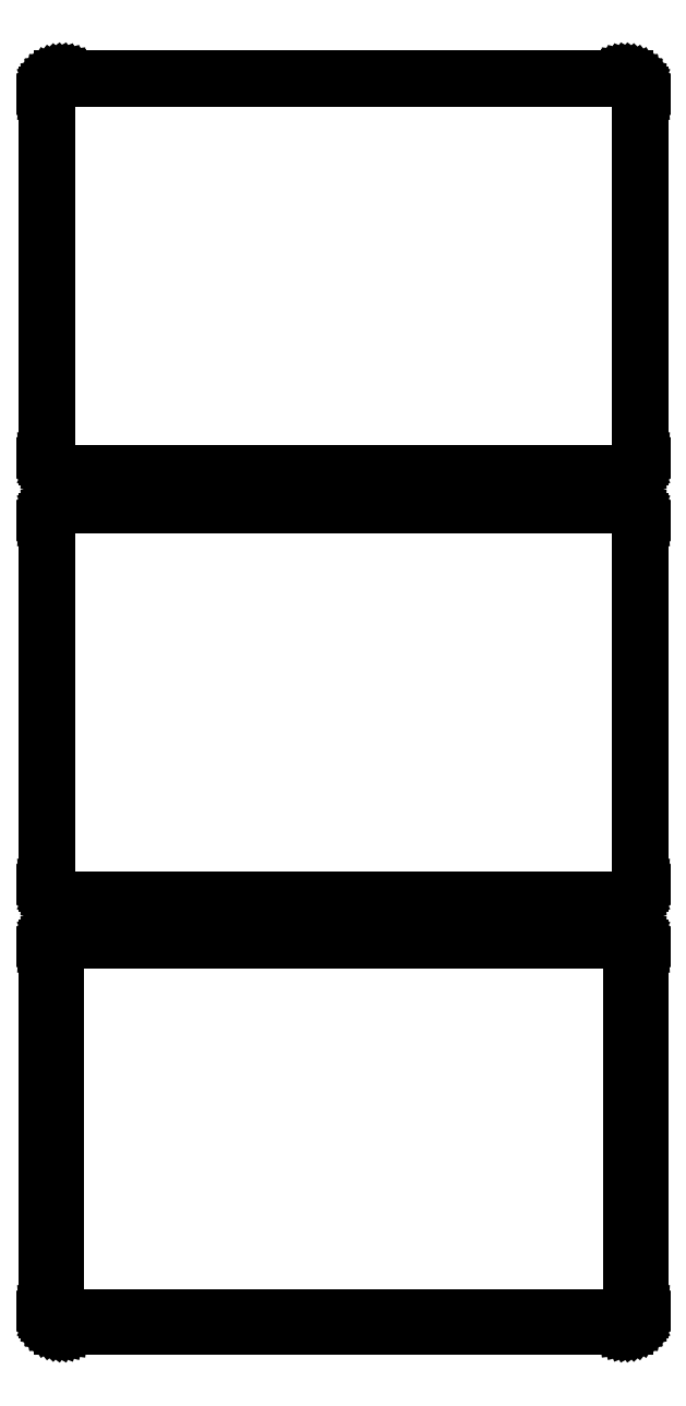
<metadata>
{"format":"dxf","ext":"dxf","renderer":"ezdxf+matplotlib","layout":"modelspace","background":"white","min_lineweight":24,"dpi":150}
</metadata>
<code>
0
SECTION
2
ENTITIES
0
LINE
8
0
10
85.94
20
585.1
11
86.55
21
585.2
0
LINE
8
0
10
86.55
20
585.2
11
87.13
21
585.5
0
LINE
8
0
10
87.13
20
585.5
11
87.68
21
585.8
0
LINE
8
0
10
87.68
20
585.8
11
88.19
21
586.1
0
LINE
8
0
10
88.19
20
586.1
11
88.64
21
586.6
0
LINE
8
0
10
88.64
20
586.6
11
89.05
21
587.1
0
LINE
8
0
10
89.05
20
587.1
11
89.38
21
587.6
0
LINE
8
0
10
89.38
20
587.6
11
89.65
21
588.2
0
LINE
8
0
10
89.65
20
588.2
11
89.84
21
588.8
0
LINE
8
0
10
89.84
20
588.8
11
89.96
21
589.4
0
LINE
8
0
10
89.96
20
589.4
11
90
21
590
0
LINE
8
0
10
90
20
590
11
90
21
700
0
LINE
8
0
10
90
20
700
11
89.96
21
700.6
0
LINE
8
0
10
89.96
20
700.6
11
89.84
21
701.2
0
LINE
8
0
10
89.84
20
701.2
11
89.65
21
701.8
0
LINE
8
0
10
89.65
20
701.8
11
89.38
21
702.4
0
LINE
8
0
10
89.38
20
702.4
11
89.05
21
702.9
0
LINE
8
0
10
89.05
20
702.9
11
88.64
21
703.4
0
LINE
8
0
10
88.64
20
703.4
11
88.19
21
703.9
0
LINE
8
0
10
88.19
20
703.9
11
87.68
21
704.2
0
LINE
8
0
10
87.68
20
704.2
11
87.13
21
704.5
0
LINE
8
0
10
87.13
20
704.5
11
86.55
21
704.8
0
LINE
8
0
10
86.55
20
704.8
11
85.94
21
704.9
0
LINE
8
0
10
85.94
20
704.9
11
85.31
21
705
0
LINE
8
0
10
85.31
20
705
11
-85.31
21
705
0
LINE
8
0
10
-85.31
20
705
11
-85.94
21
704.9
0
LINE
8
0
10
-85.94
20
704.9
11
-86.55
21
704.8
0
LINE
8
0
10
-86.55
20
704.8
11
-87.13
21
704.5
0
LINE
8
0
10
-87.13
20
704.5
11
-87.68
21
704.2
0
LINE
8
0
10
-87.68
20
704.2
11
-88.19
21
703.9
0
LINE
8
0
10
-88.19
20
703.9
11
-88.64
21
703.4
0
LINE
8
0
10
-88.64
20
703.4
11
-89.05
21
702.9
0
LINE
8
0
10
-89.05
20
702.9
11
-89.38
21
702.4
0
LINE
8
0
10
-89.38
20
702.4
11
-89.65
21
701.8
0
LINE
8
0
10
-89.65
20
701.8
11
-89.84
21
701.2
0
LINE
8
0
10
-89.84
20
701.2
11
-89.96
21
700.6
0
LINE
8
0
10
-89.96
20
700.6
11
-90
21
700
0
LINE
8
0
10
-90
20
700
11
-90
21
590
0
LINE
8
0
10
-90
20
590
11
-89.96
21
589.4
0
LINE
8
0
10
-89.96
20
589.4
11
-89.84
21
588.8
0
LINE
8
0
10
-89.84
20
588.8
11
-89.65
21
588.2
0
LINE
8
0
10
-89.65
20
588.2
11
-89.38
21
587.6
0
LINE
8
0
10
-89.38
20
587.6
11
-89.05
21
587.1
0
LINE
8
0
10
-89.05
20
587.1
11
-88.64
21
586.6
0
LINE
8
0
10
-88.64
20
586.6
11
-88.19
21
586.1
0
LINE
8
0
10
-88.19
20
586.1
11
-87.68
21
585.8
0
LINE
8
0
10
-87.68
20
585.8
11
-87.13
21
585.5
0
LINE
8
0
10
-87.13
20
585.5
11
-86.55
21
585.2
0
LINE
8
0
10
-86.55
20
585.2
11
-85.94
21
585.1
0
LINE
8
0
10
-85.94
20
585.1
11
-85.31
21
585
0
LINE
8
0
10
-85.31
20
585
11
85.31
21
585
0
LINE
8
0
10
85.31
20
585
11
85.94
21
585.1
0
LINE
8
0
10
-85.05
20
585.5
11
-85.64
21
585.6
0
LINE
8
0
10
-85.64
20
585.6
11
-86.22
21
585.7
0
LINE
8
0
10
-86.22
20
585.7
11
-86.77
21
586
0
LINE
8
0
10
-86.77
20
586
11
-87.3
21
586.2
0
LINE
8
0
10
-87.3
20
586.2
11
-87.78
21
586.6
0
LINE
8
0
10
-87.78
20
586.6
11
-88.21
21
587
0
LINE
8
0
10
-88.21
20
587
11
-88.59
21
587.5
0
LINE
8
0
10
-88.59
20
587.5
11
-88.91
21
588
0
LINE
8
0
10
-88.91
20
588
11
-89.17
21
588.5
0
LINE
8
0
10
-89.17
20
588.5
11
-89.35
21
589.1
0
LINE
8
0
10
-89.35
20
589.1
11
-89.46
21
589.7
0
LINE
8
0
10
-89.46
20
589.7
11
-89.5
21
590.2
0
LINE
8
0
10
-89.5
20
590.2
11
-89.5
21
699.8
0
LINE
8
0
10
-89.5
20
699.8
11
-89.46
21
700.3
0
LINE
8
0
10
-89.46
20
700.3
11
-89.35
21
700.9
0
LINE
8
0
10
-89.35
20
700.9
11
-89.17
21
701.5
0
LINE
8
0
10
-89.17
20
701.5
11
-88.91
21
702
0
LINE
8
0
10
-88.91
20
702
11
-88.59
21
702.5
0
LINE
8
0
10
-88.59
20
702.5
11
-88.21
21
703
0
LINE
8
0
10
-88.21
20
703
11
-87.78
21
703.4
0
LINE
8
0
10
-87.78
20
703.4
11
-87.3
21
703.8
0
LINE
8
0
10
-87.3
20
703.8
11
-86.77
21
704
0
LINE
8
0
10
-86.77
20
704
11
-86.22
21
704.3
0
LINE
8
0
10
-86.22
20
704.3
11
-85.64
21
704.4
0
LINE
8
0
10
-85.64
20
704.4
11
-85.05
21
704.5
0
LINE
8
0
10
-85.05
20
704.5
11
85.05
21
704.5
0
LINE
8
0
10
85.05
20
704.5
11
85.64
21
704.4
0
LINE
8
0
10
85.64
20
704.4
11
86.22
21
704.3
0
LINE
8
0
10
86.22
20
704.3
11
86.77
21
704
0
LINE
8
0
10
86.77
20
704
11
87.3
21
703.8
0
LINE
8
0
10
87.3
20
703.8
11
87.78
21
703.4
0
LINE
8
0
10
87.78
20
703.4
11
88.21
21
703
0
LINE
8
0
10
88.21
20
703
11
88.59
21
702.5
0
LINE
8
0
10
88.59
20
702.5
11
88.91
21
702
0
LINE
8
0
10
88.91
20
702
11
89.17
21
701.5
0
LINE
8
0
10
89.17
20
701.5
11
89.35
21
700.9
0
LINE
8
0
10
89.35
20
700.9
11
89.46
21
700.3
0
LINE
8
0
10
89.46
20
700.3
11
89.5
21
699.8
0
LINE
8
0
10
89.5
20
699.8
11
89.5
21
590.2
0
LINE
8
0
10
89.5
20
590.2
11
89.46
21
589.7
0
LINE
8
0
10
89.46
20
589.7
11
89.35
21
589.1
0
LINE
8
0
10
89.35
20
589.1
11
89.17
21
588.5
0
LINE
8
0
10
89.17
20
588.5
11
88.91
21
588
0
LINE
8
0
10
88.91
20
588
11
88.59
21
587.5
0
LINE
8
0
10
88.59
20
587.5
11
88.21
21
587
0
LINE
8
0
10
88.21
20
587
11
87.78
21
586.6
0
LINE
8
0
10
87.78
20
586.6
11
87.3
21
586.2
0
LINE
8
0
10
87.3
20
586.2
11
86.77
21
586
0
LINE
8
0
10
86.77
20
586
11
86.22
21
585.7
0
LINE
8
0
10
86.22
20
585.7
11
85.64
21
585.6
0
LINE
8
0
10
85.64
20
585.6
11
85.05
21
585.5
0
LINE
8
0
10
85.05
20
585.5
11
-85.05
21
585.5
0
LINE
8
0
10
85.94
20
456.1
11
86.55
21
456.2
0
LINE
8
0
10
86.55
20
456.2
11
87.13
21
456.5
0
LINE
8
0
10
87.13
20
456.5
11
87.68
21
456.8
0
LINE
8
0
10
87.68
20
456.8
11
88.19
21
457.1
0
LINE
8
0
10
88.19
20
457.1
11
88.64
21
457.6
0
LINE
8
0
10
88.64
20
457.6
11
89.05
21
458.1
0
LINE
8
0
10
89.05
20
458.1
11
89.38
21
458.6
0
LINE
8
0
10
89.38
20
458.6
11
89.65
21
459.2
0
LINE
8
0
10
89.65
20
459.2
11
89.84
21
459.8
0
LINE
8
0
10
89.84
20
459.8
11
89.96
21
460.4
0
LINE
8
0
10
89.96
20
460.4
11
90
21
461
0
LINE
8
0
10
90
20
461
11
90
21
571
0
LINE
8
0
10
90
20
571
11
89.96
21
571.6
0
LINE
8
0
10
89.96
20
571.6
11
89.84
21
572.2
0
LINE
8
0
10
89.84
20
572.2
11
89.65
21
572.8
0
LINE
8
0
10
89.65
20
572.8
11
89.38
21
573.4
0
LINE
8
0
10
89.38
20
573.4
11
89.05
21
573.9
0
LINE
8
0
10
89.05
20
573.9
11
88.64
21
574.4
0
LINE
8
0
10
88.64
20
574.4
11
88.19
21
574.9
0
LINE
8
0
10
88.19
20
574.9
11
87.68
21
575.2
0
LINE
8
0
10
87.68
20
575.2
11
87.13
21
575.5
0
LINE
8
0
10
87.13
20
575.5
11
86.55
21
575.8
0
LINE
8
0
10
86.55
20
575.8
11
85.94
21
575.9
0
LINE
8
0
10
85.94
20
575.9
11
85.31
21
576
0
LINE
8
0
10
85.31
20
576
11
-85.31
21
576
0
LINE
8
0
10
-85.31
20
576
11
-85.94
21
575.9
0
LINE
8
0
10
-85.94
20
575.9
11
-86.55
21
575.8
0
LINE
8
0
10
-86.55
20
575.8
11
-87.13
21
575.5
0
LINE
8
0
10
-87.13
20
575.5
11
-87.68
21
575.2
0
LINE
8
0
10
-87.68
20
575.2
11
-88.19
21
574.9
0
LINE
8
0
10
-88.19
20
574.9
11
-88.64
21
574.4
0
LINE
8
0
10
-88.64
20
574.4
11
-89.05
21
573.9
0
LINE
8
0
10
-89.05
20
573.9
11
-89.38
21
573.4
0
LINE
8
0
10
-89.38
20
573.4
11
-89.65
21
572.8
0
LINE
8
0
10
-89.65
20
572.8
11
-89.84
21
572.2
0
LINE
8
0
10
-89.84
20
572.2
11
-89.96
21
571.6
0
LINE
8
0
10
-89.96
20
571.6
11
-90
21
571
0
LINE
8
0
10
-90
20
571
11
-90
21
461
0
LINE
8
0
10
-90
20
461
11
-89.96
21
460.4
0
LINE
8
0
10
-89.96
20
460.4
11
-89.84
21
459.8
0
LINE
8
0
10
-89.84
20
459.8
11
-89.65
21
459.2
0
LINE
8
0
10
-89.65
20
459.2
11
-89.38
21
458.6
0
LINE
8
0
10
-89.38
20
458.6
11
-89.05
21
458.1
0
LINE
8
0
10
-89.05
20
458.1
11
-88.64
21
457.6
0
LINE
8
0
10
-88.64
20
457.6
11
-88.19
21
457.1
0
LINE
8
0
10
-88.19
20
457.1
11
-87.68
21
456.8
0
LINE
8
0
10
-87.68
20
456.8
11
-87.13
21
456.5
0
LINE
8
0
10
-87.13
20
456.5
11
-86.55
21
456.2
0
LINE
8
0
10
-86.55
20
456.2
11
-85.94
21
456.1
0
LINE
8
0
10
-85.94
20
456.1
11
-85.31
21
456
0
LINE
8
0
10
-85.31
20
456
11
85.31
21
456
0
LINE
8
0
10
85.31
20
456
11
85.94
21
456.1
0
LINE
8
0
10
-85.04
20
456.7
11
-85.61
21
456.8
0
LINE
8
0
10
-85.61
20
456.8
11
-86.16
21
456.9
0
LINE
8
0
10
-86.16
20
456.9
11
-86.7
21
457.1
0
LINE
8
0
10
-86.7
20
457.1
11
-87.2
21
457.4
0
LINE
8
0
10
-87.2
20
457.4
11
-87.67
21
457.7
0
LINE
8
0
10
-87.67
20
457.7
11
-88.09
21
458.1
0
LINE
8
0
10
-88.09
20
458.1
11
-88.45
21
458.6
0
LINE
8
0
10
-88.45
20
458.6
11
-88.76
21
459
0
LINE
8
0
10
-88.76
20
459
11
-89.01
21
459.6
0
LINE
8
0
10
-89.01
20
459.6
11
-89.18
21
460.1
0
LINE
8
0
10
-89.18
20
460.1
11
-89.29
21
460.7
0
LINE
8
0
10
-89.29
20
460.7
11
-89.33
21
461.2
0
LINE
8
0
10
-89.33
20
461.2
11
-89.33
21
570.8
0
LINE
8
0
10
-89.33
20
570.8
11
-89.29
21
571.3
0
LINE
8
0
10
-89.29
20
571.3
11
-89.18
21
571.9
0
LINE
8
0
10
-89.18
20
571.9
11
-89.01
21
572.4
0
LINE
8
0
10
-89.01
20
572.4
11
-88.76
21
573
0
LINE
8
0
10
-88.76
20
573
11
-88.45
21
573.4
0
LINE
8
0
10
-88.45
20
573.4
11
-88.09
21
573.9
0
LINE
8
0
10
-88.09
20
573.9
11
-87.67
21
574.3
0
LINE
8
0
10
-87.67
20
574.3
11
-87.2
21
574.6
0
LINE
8
0
10
-87.2
20
574.6
11
-86.7
21
574.9
0
LINE
8
0
10
-86.7
20
574.9
11
-86.16
21
575.1
0
LINE
8
0
10
-86.16
20
575.1
11
-85.61
21
575.2
0
LINE
8
0
10
-85.61
20
575.2
11
-85.04
21
575.3
0
LINE
8
0
10
-85.04
20
575.3
11
85.04
21
575.3
0
LINE
8
0
10
85.04
20
575.3
11
85.61
21
575.2
0
LINE
8
0
10
85.61
20
575.2
11
86.16
21
575.1
0
LINE
8
0
10
86.16
20
575.1
11
86.7
21
574.9
0
LINE
8
0
10
86.7
20
574.9
11
87.2
21
574.6
0
LINE
8
0
10
87.2
20
574.6
11
87.67
21
574.3
0
LINE
8
0
10
87.67
20
574.3
11
88.09
21
573.9
0
LINE
8
0
10
88.09
20
573.9
11
88.45
21
573.4
0
LINE
8
0
10
88.45
20
573.4
11
88.76
21
573
0
LINE
8
0
10
88.76
20
573
11
89.01
21
572.4
0
LINE
8
0
10
89.01
20
572.4
11
89.18
21
571.9
0
LINE
8
0
10
89.18
20
571.9
11
89.29
21
571.3
0
LINE
8
0
10
89.29
20
571.3
11
89.33
21
570.8
0
LINE
8
0
10
89.33
20
570.8
11
89.33
21
461.2
0
LINE
8
0
10
89.33
20
461.2
11
89.29
21
460.7
0
LINE
8
0
10
89.29
20
460.7
11
89.18
21
460.1
0
LINE
8
0
10
89.18
20
460.1
11
89.01
21
459.6
0
LINE
8
0
10
89.01
20
459.6
11
88.76
21
459
0
LINE
8
0
10
88.76
20
459
11
88.45
21
458.6
0
LINE
8
0
10
88.45
20
458.6
11
88.09
21
458.1
0
LINE
8
0
10
88.09
20
458.1
11
87.67
21
457.7
0
LINE
8
0
10
87.67
20
457.7
11
87.2
21
457.4
0
LINE
8
0
10
87.2
20
457.4
11
86.7
21
457.1
0
LINE
8
0
10
86.7
20
457.1
11
86.16
21
456.9
0
LINE
8
0
10
86.16
20
456.9
11
85.61
21
456.8
0
LINE
8
0
10
85.61
20
456.8
11
85.04
21
456.7
0
LINE
8
0
10
85.04
20
456.7
11
-85.04
21
456.7
0
LINE
8
0
10
85.94
20
327.1
11
86.55
21
327.2
0
LINE
8
0
10
86.55
20
327.2
11
87.13
21
327.5
0
LINE
8
0
10
87.13
20
327.5
11
87.68
21
327.8
0
LINE
8
0
10
87.68
20
327.8
11
88.19
21
328.1
0
LINE
8
0
10
88.19
20
328.1
11
88.64
21
328.6
0
LINE
8
0
10
88.64
20
328.6
11
89.05
21
329.1
0
LINE
8
0
10
89.05
20
329.1
11
89.38
21
329.6
0
LINE
8
0
10
89.38
20
329.6
11
89.65
21
330.2
0
LINE
8
0
10
89.65
20
330.2
11
89.84
21
330.8
0
LINE
8
0
10
89.84
20
330.8
11
89.96
21
331.4
0
LINE
8
0
10
89.96
20
331.4
11
90
21
332
0
LINE
8
0
10
90
20
332
11
90
21
442
0
LINE
8
0
10
90
20
442
11
89.96
21
442.6
0
LINE
8
0
10
89.96
20
442.6
11
89.84
21
443.2
0
LINE
8
0
10
89.84
20
443.2
11
89.65
21
443.8
0
LINE
8
0
10
89.65
20
443.8
11
89.38
21
444.4
0
LINE
8
0
10
89.38
20
444.4
11
89.05
21
444.9
0
LINE
8
0
10
89.05
20
444.9
11
88.64
21
445.4
0
LINE
8
0
10
88.64
20
445.4
11
88.19
21
445.9
0
LINE
8
0
10
88.19
20
445.9
11
87.68
21
446.2
0
LINE
8
0
10
87.68
20
446.2
11
87.13
21
446.5
0
LINE
8
0
10
87.13
20
446.5
11
86.55
21
446.8
0
LINE
8
0
10
86.55
20
446.8
11
85.94
21
446.9
0
LINE
8
0
10
85.94
20
446.9
11
85.31
21
447
0
LINE
8
0
10
85.31
20
447
11
-85.31
21
447
0
LINE
8
0
10
-85.31
20
447
11
-85.94
21
446.9
0
LINE
8
0
10
-85.94
20
446.9
11
-86.55
21
446.8
0
LINE
8
0
10
-86.55
20
446.8
11
-87.13
21
446.5
0
LINE
8
0
10
-87.13
20
446.5
11
-87.68
21
446.2
0
LINE
8
0
10
-87.68
20
446.2
11
-88.19
21
445.9
0
LINE
8
0
10
-88.19
20
445.9
11
-88.64
21
445.4
0
LINE
8
0
10
-88.64
20
445.4
11
-89.05
21
444.9
0
LINE
8
0
10
-89.05
20
444.9
11
-89.38
21
444.4
0
LINE
8
0
10
-89.38
20
444.4
11
-89.65
21
443.8
0
LINE
8
0
10
-89.65
20
443.8
11
-89.84
21
443.2
0
LINE
8
0
10
-89.84
20
443.2
11
-89.96
21
442.6
0
LINE
8
0
10
-89.96
20
442.6
11
-90
21
442
0
LINE
8
0
10
-90
20
442
11
-90
21
332
0
LINE
8
0
10
-90
20
332
11
-89.96
21
331.4
0
LINE
8
0
10
-89.96
20
331.4
11
-89.84
21
330.8
0
LINE
8
0
10
-89.84
20
330.8
11
-89.65
21
330.2
0
LINE
8
0
10
-89.65
20
330.2
11
-89.38
21
329.6
0
LINE
8
0
10
-89.38
20
329.6
11
-89.05
21
329.1
0
LINE
8
0
10
-89.05
20
329.1
11
-88.64
21
328.6
0
LINE
8
0
10
-88.64
20
328.6
11
-88.19
21
328.1
0
LINE
8
0
10
-88.19
20
328.1
11
-87.68
21
327.8
0
LINE
8
0
10
-87.68
20
327.8
11
-87.13
21
327.5
0
LINE
8
0
10
-87.13
20
327.5
11
-86.55
21
327.2
0
LINE
8
0
10
-86.55
20
327.2
11
-85.94
21
327.1
0
LINE
8
0
10
-85.94
20
327.1
11
-85.31
21
327
0
LINE
8
0
10
-85.31
20
327
11
85.31
21
327
0
LINE
8
0
10
85.31
20
327
11
85.94
21
327.1
0
LINE
8
0
10
-84.88
20
330.1
11
-85.15
21
330.2
0
LINE
8
0
10
-85.15
20
330.2
11
-85.4
21
330.2
0
LINE
8
0
10
-85.4
20
330.2
11
-85.65
21
330.3
0
LINE
8
0
10
-85.65
20
330.3
11
-85.88
21
330.5
0
LINE
8
0
10
-85.88
20
330.5
11
-86.09
21
330.6
0
LINE
8
0
10
-86.09
20
330.6
11
-86.29
21
330.8
0
LINE
8
0
10
-86.29
20
330.8
11
-86.46
21
331
0
LINE
8
0
10
-86.46
20
331
11
-86.6
21
331.2
0
LINE
8
0
10
-86.6
20
331.2
11
-86.71
21
331.5
0
LINE
8
0
10
-86.71
20
331.5
11
-86.79
21
331.7
0
LINE
8
0
10
-86.79
20
331.7
11
-86.84
21
332
0
LINE
8
0
10
-86.84
20
332
11
-86.86
21
332.2
0
LINE
8
0
10
-86.86
20
332.2
11
-86.86
21
441.8
0
LINE
8
0
10
-86.86
20
441.8
11
-86.84
21
442
0
LINE
8
0
10
-86.84
20
442
11
-86.79
21
442.3
0
LINE
8
0
10
-86.79
20
442.3
11
-86.71
21
442.5
0
LINE
8
0
10
-86.71
20
442.5
11
-86.6
21
442.8
0
LINE
8
0
10
-86.6
20
442.8
11
-86.46
21
443
0
LINE
8
0
10
-86.46
20
443
11
-86.29
21
443.2
0
LINE
8
0
10
-86.29
20
443.2
11
-86.09
21
443.4
0
LINE
8
0
10
-86.09
20
443.4
11
-85.88
21
443.5
0
LINE
8
0
10
-85.88
20
443.5
11
-85.65
21
443.7
0
LINE
8
0
10
-85.65
20
443.7
11
-85.4
21
443.8
0
LINE
8
0
10
-85.4
20
443.8
11
-85.15
21
443.8
0
LINE
8
0
10
-85.15
20
443.8
11
-84.88
21
443.9
0
LINE
8
0
10
-84.88
20
443.9
11
84.88
21
443.9
0
LINE
8
0
10
84.88
20
443.9
11
85.15
21
443.8
0
LINE
8
0
10
85.15
20
443.8
11
85.4
21
443.8
0
LINE
8
0
10
85.4
20
443.8
11
85.65
21
443.7
0
LINE
8
0
10
85.65
20
443.7
11
85.88
21
443.5
0
LINE
8
0
10
85.88
20
443.5
11
86.09
21
443.4
0
LINE
8
0
10
86.09
20
443.4
11
86.29
21
443.2
0
LINE
8
0
10
86.29
20
443.2
11
86.46
21
443
0
LINE
8
0
10
86.46
20
443
11
86.6
21
442.8
0
LINE
8
0
10
86.6
20
442.8
11
86.71
21
442.5
0
LINE
8
0
10
86.71
20
442.5
11
86.79
21
442.3
0
LINE
8
0
10
86.79
20
442.3
11
86.84
21
442
0
LINE
8
0
10
86.84
20
442
11
86.86
21
441.8
0
LINE
8
0
10
86.86
20
441.8
11
86.86
21
332.2
0
LINE
8
0
10
86.86
20
332.2
11
86.84
21
332
0
LINE
8
0
10
86.84
20
332
11
86.79
21
331.7
0
LINE
8
0
10
86.79
20
331.7
11
86.71
21
331.5
0
LINE
8
0
10
86.71
20
331.5
11
86.6
21
331.2
0
LINE
8
0
10
86.6
20
331.2
11
86.46
21
331
0
LINE
8
0
10
86.46
20
331
11
86.29
21
330.8
0
LINE
8
0
10
86.29
20
330.8
11
86.09
21
330.6
0
LINE
8
0
10
86.09
20
330.6
11
85.88
21
330.5
0
LINE
8
0
10
85.88
20
330.5
11
85.65
21
330.3
0
LINE
8
0
10
85.65
20
330.3
11
85.4
21
330.2
0
LINE
8
0
10
85.4
20
330.2
11
85.15
21
330.2
0
LINE
8
0
10
85.15
20
330.2
11
84.88
21
330.1
0
LINE
8
0
10
84.88
20
330.1
11
-84.88
21
330.1
0
ENDSEC
0
EOF

</code>
